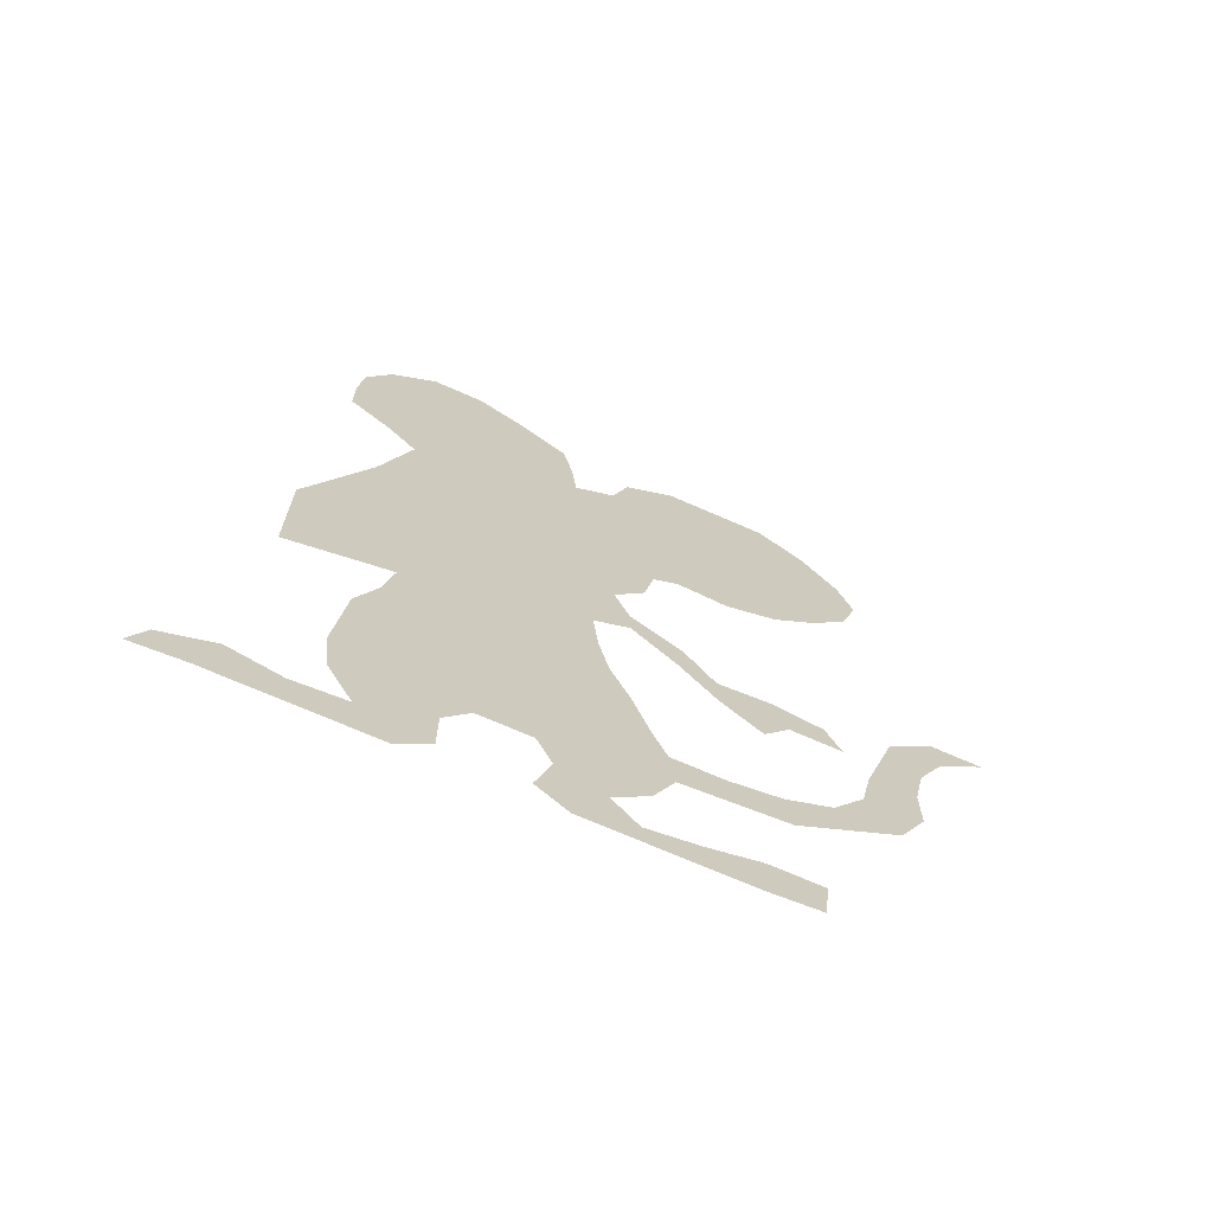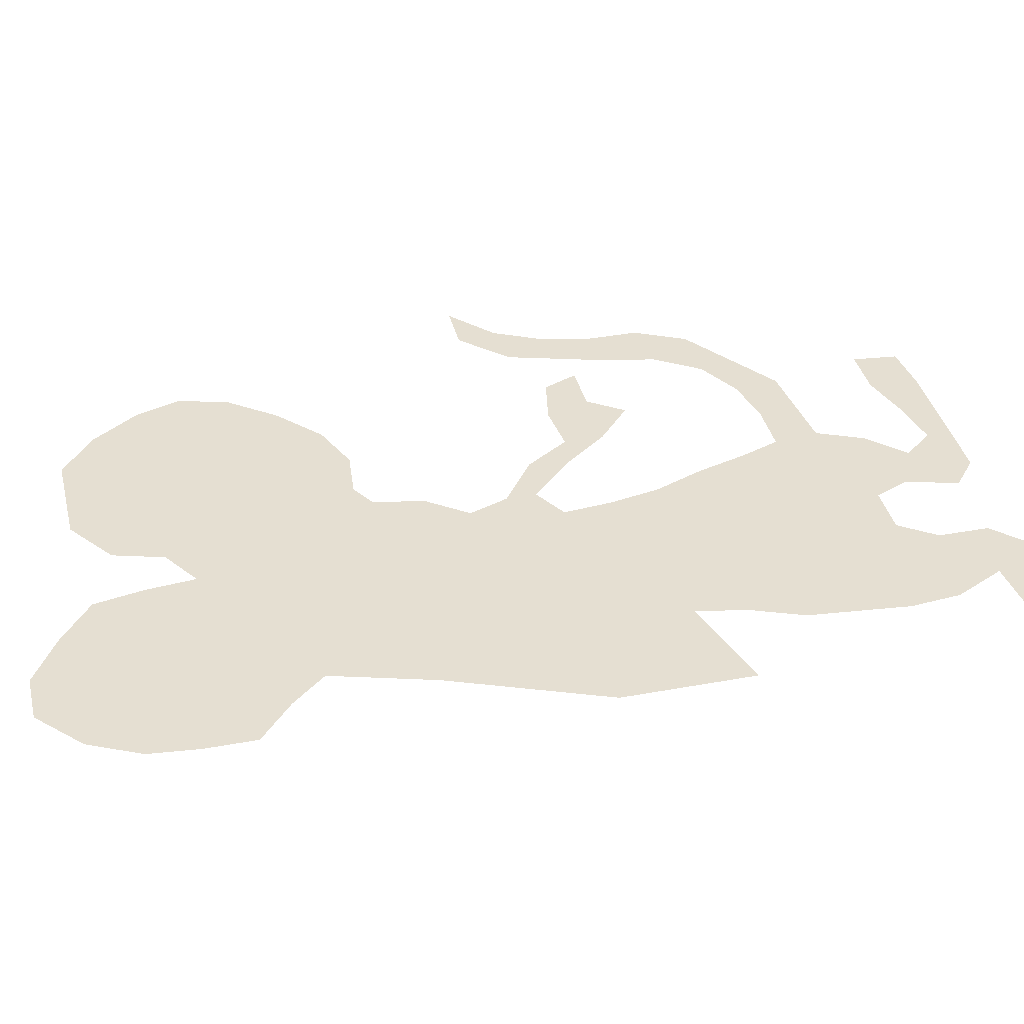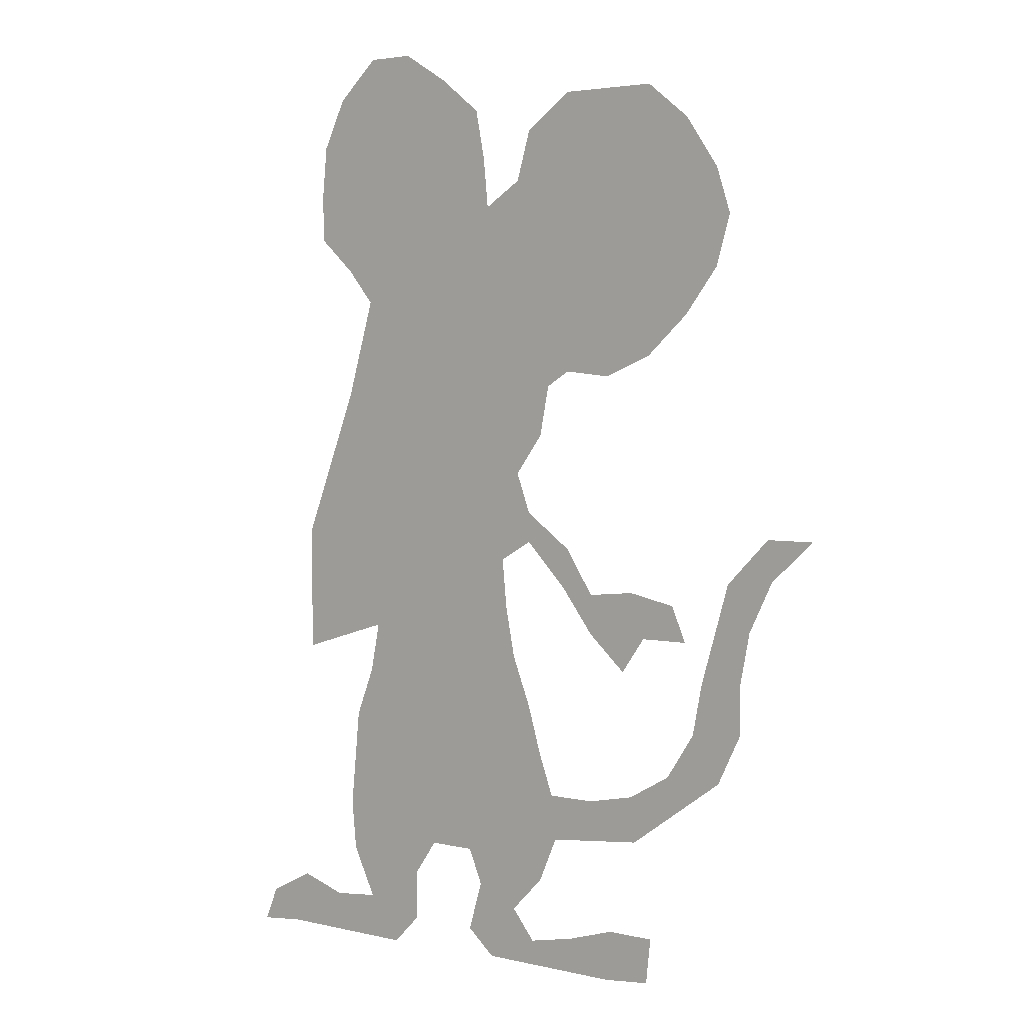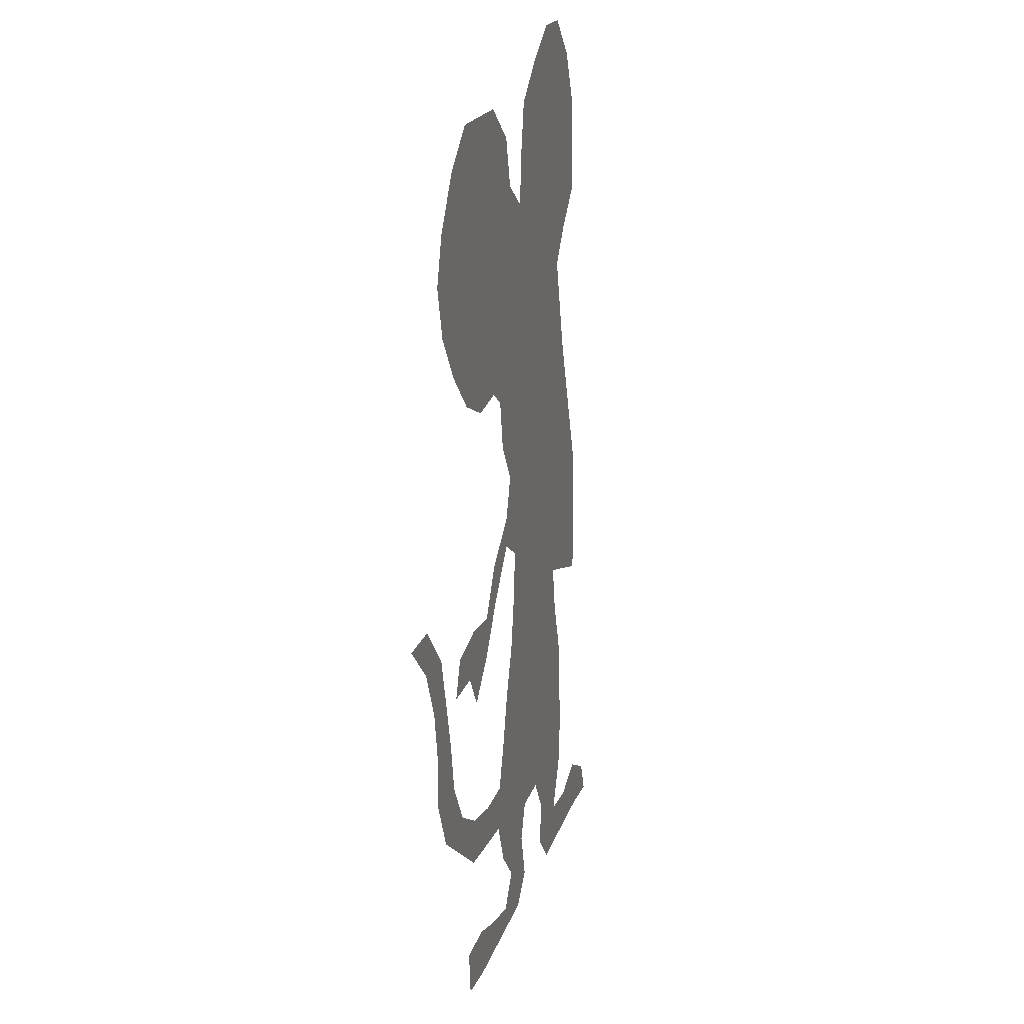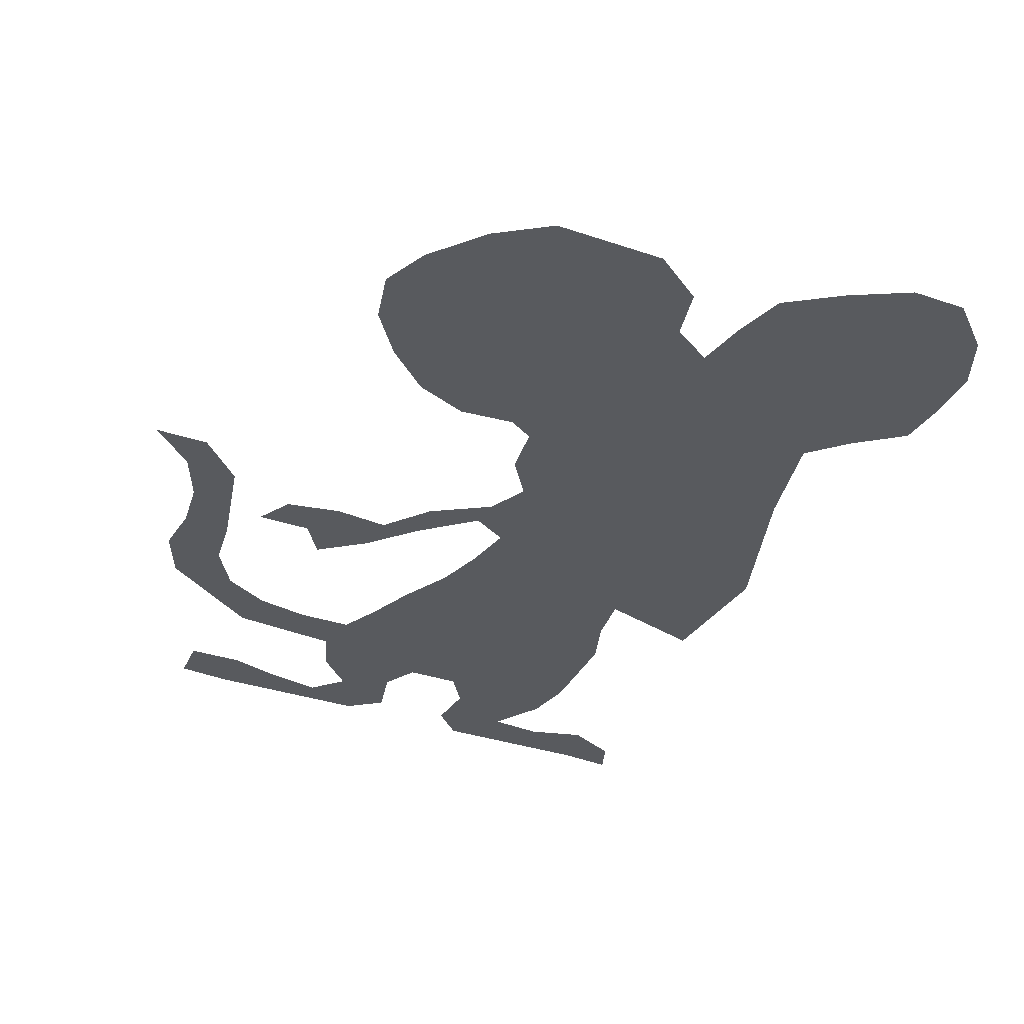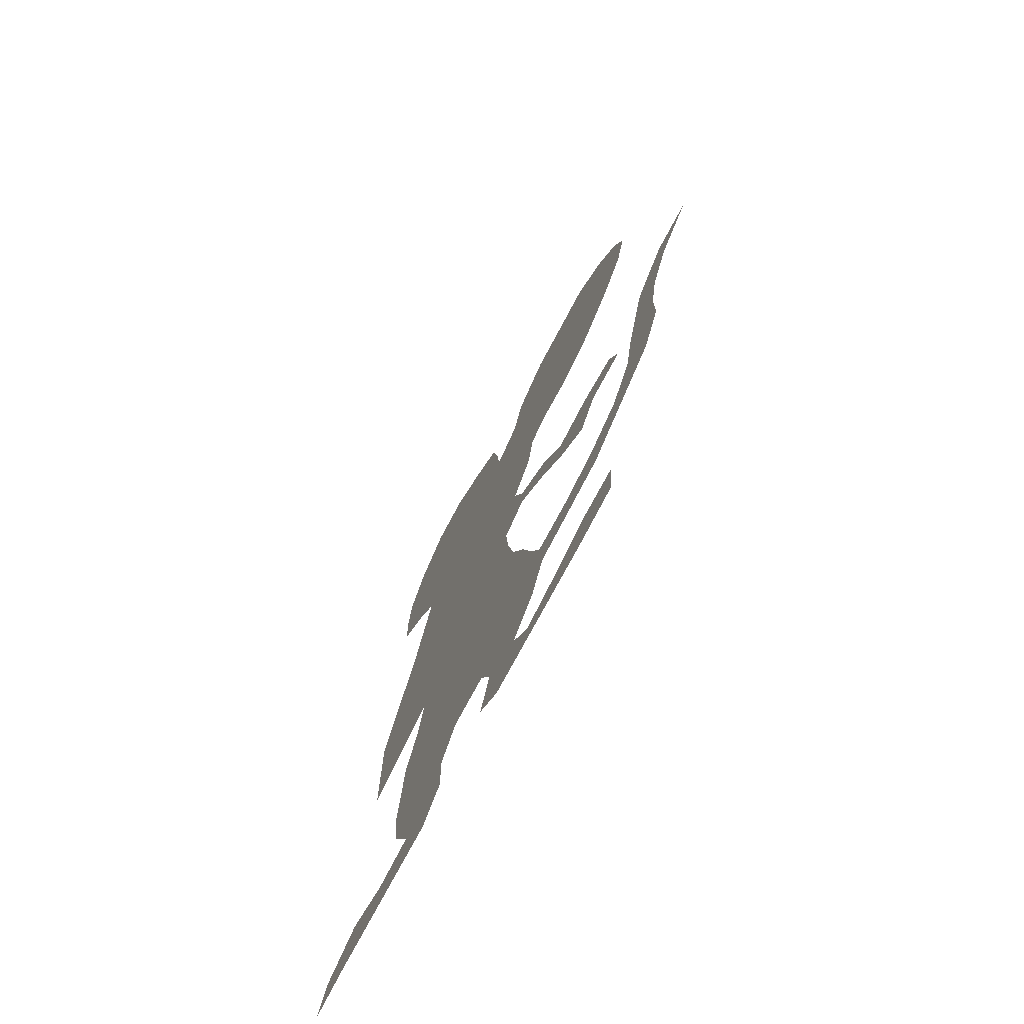
<metadata>
{"format":"obj","ext":"obj","renderer":"f3d","projection":"perspective","resolution":1024,"background":"white","views":[{"elev":-70.6,"azim":-23.7,"up":"+Y"},{"elev":37.4,"azim":-103.4,"up":"+Z"},{"elev":3.4,"azim":39.1,"up":"+Y"},{"elev":18.5,"azim":104.3,"up":"+Y"},{"elev":-30.8,"azim":153.3,"up":"+Z"},{"elev":-74.2,"azim":62.1,"up":"+Y"}]}
</metadata>
<code>
v 0.07812 0.4688 0
v 0.09896 0.5208 0
v 0.1198 0.5729 0
v 0.1406 0.625 0
v 0.1562 0.6771 0
v 0.1719 0.7292 0
v 0.1406 0.7656 0
v 0.09896 0.8021 0
v 0.09896 0.8542 0
v 0.1042 0.9062 0
v 0.1302 0.9583 0
v 0.1771 1 0
v 0.2292 1 0
v 0.2812 0.9688 0
v 0.3281 0.9323 0
v 0.3385 0.8802 0
v 0.3438 0.8281 0
v 0.3854 0.8542 0
v 0.401 0.9062 0
v 0.4531 0.9427 0
v 0.5052 0.9427 0
v 0.5573 0.9427 0
v 0.6042 0.9062 0
v 0.6406 0.8542 0
v 0.6562 0.8073 0
v 0.6406 0.7552 0
v 0.6042 0.7083 0
v 0.5573 0.6667 0
v 0.5052 0.6458 0
v 0.4531 0.651 0
v 0.4271 0.6354 0
v 0.4167 0.5833 0
v 0.3854 0.5417 0
v 0.401 0.5 0
v 0.4531 0.4635 0
v 0.4844 0.4167 0
v 0.5365 0.4219 0
v 0.5885 0.4115 0
v 0.6042 0.375 0
v 0.5521 0.375 0
v 0.526 0.3385 0
v 0.4844 0.375 0
v 0.4479 0.4219 0
v 0.401 0.4688 0
v 0.3646 0.4479 0
v 0.3698 0.3958 0
v 0.3802 0.3438 0
v 0.401 0.2917 0
v 0.4167 0.2396 0
v 0.4323 0.1979 0
v 0.4844 0.1979 0
v 0.5365 0.2083 0
v 0.5833 0.2344 0
v 0.6146 0.2812 0
v 0.625 0.3333 0
v 0.6406 0.3854 0
v 0.6562 0.4375 0
v 0.7031 0.4844 0
v 0.7552 0.4844 0
v 0.7083 0.4427 0
v 0.6823 0.3906 0
v 0.6719 0.3385 0
v 0.6719 0.2865 0
v 0.6458 0.2344 0
v 0.5938 0.1979 0
v 0.5417 0.1615 0
v 0.4896 0.1562 0
v 0.4375 0.151 0
v 0.4167 0.1042 0
v 0.3802 0.06771 0
v 0.4062 0.03646 0
v 0.4583 0.04688 0
v 0.5104 0.0625 0
v 0.5625 0.0625 0
v 0.5573 0.01562 0
v 0.5052 0.01042 0
v 0.4531 0.01042 0
v 0.401 0.01042 0
v 0.349 0.01042 0
v 0.3177 0.03646 0
v 0.3333 0.08854 0
v 0.3177 0.125 0
v 0.2656 0.125 0
v 0.2396 0.08854 0
v 0.2396 0.03646 0
v 0.2083 0.005208 0
v 0.1562 0.005208 0
v 0.1042 0.005208 0
v 0.05208 0.005208 0
v 0 0 0
v 0.01562 0.03646 0
v 0.06771 0.0625 0
v 0.1198 0.04688 0
v 0.1719 0.05208 0
v 0.1458 0.1042 0
v 0.1406 0.1562 0
v 0.1458 0.2083 0
v 0.151 0.2604 0
v 0.1719 0.3125 0
v 0.1823 0.3646 0
v 0.1302 0.349 0
v 0.07812 0.3333 0
v 0.07812 0.3854 0
v 0.07812 0.4375 0
f 11 13 12
f 1 104 100
f 101 103 102
f 100 104 101
f 101 104 103
f 24 26 25
f 58 60 59
f 73 75 74
f 73 76 75
f 89 91 90
f 89 92 91
f 88 92 89
f 83 98 97
f 14 16 15
f 11 14 13
f 10 14 11
f 84 94 85
f 85 94 86
f 88 93 92
f 86 94 87
f 87 93 88
f 87 94 93
f 48 99 83
f 83 99 98
f 21 23 22
f 1 100 2
f 7 16 9
f 9 14 10
f 9 16 14
f 7 17 16
f 38 40 39
f 57 60 58
f 57 61 60
f 56 61 57
f 56 62 61
f 48 83 82
f 48 82 49
f 71 79 78
f 71 78 77
f 53 65 64
f 52 65 53
f 52 66 65
f 51 66 52
f 51 67 66
f 84 95 94
f 7 9 8
f 6 17 7
f 5 31 6
f 6 31 17
f 18 23 21
f 18 20 19
f 18 21 20
f 3 33 4
f 5 33 31
f 4 33 5
f 55 62 56
f 55 63 62
f 51 68 67
f 83 96 84
f 84 96 95
f 83 97 96
f 31 33 32
f 3 45 33
f 2 100 45
f 2 45 3
f 35 43 36
f 37 40 38
f 18 28 27
f 18 27 23
f 23 27 24
f 24 27 26
f 54 64 63
f 54 63 55
f 53 64 54
f 69 82 81
f 68 82 69
f 50 68 51
f 49 82 50
f 50 82 68
f 18 30 28
f 17 31 30
f 17 30 18
f 28 30 29
f 33 45 34
f 36 43 42
f 40 42 41
f 37 42 40
f 36 42 37
f 47 100 99
f 47 99 48
f 69 81 70
f 70 79 71
f 70 80 79
f 70 81 80
f 71 77 72
f 72 76 73
f 72 77 76
f 34 44 35
f 34 45 44
f 35 44 43
f 45 100 46
f 46 100 47

</code>
